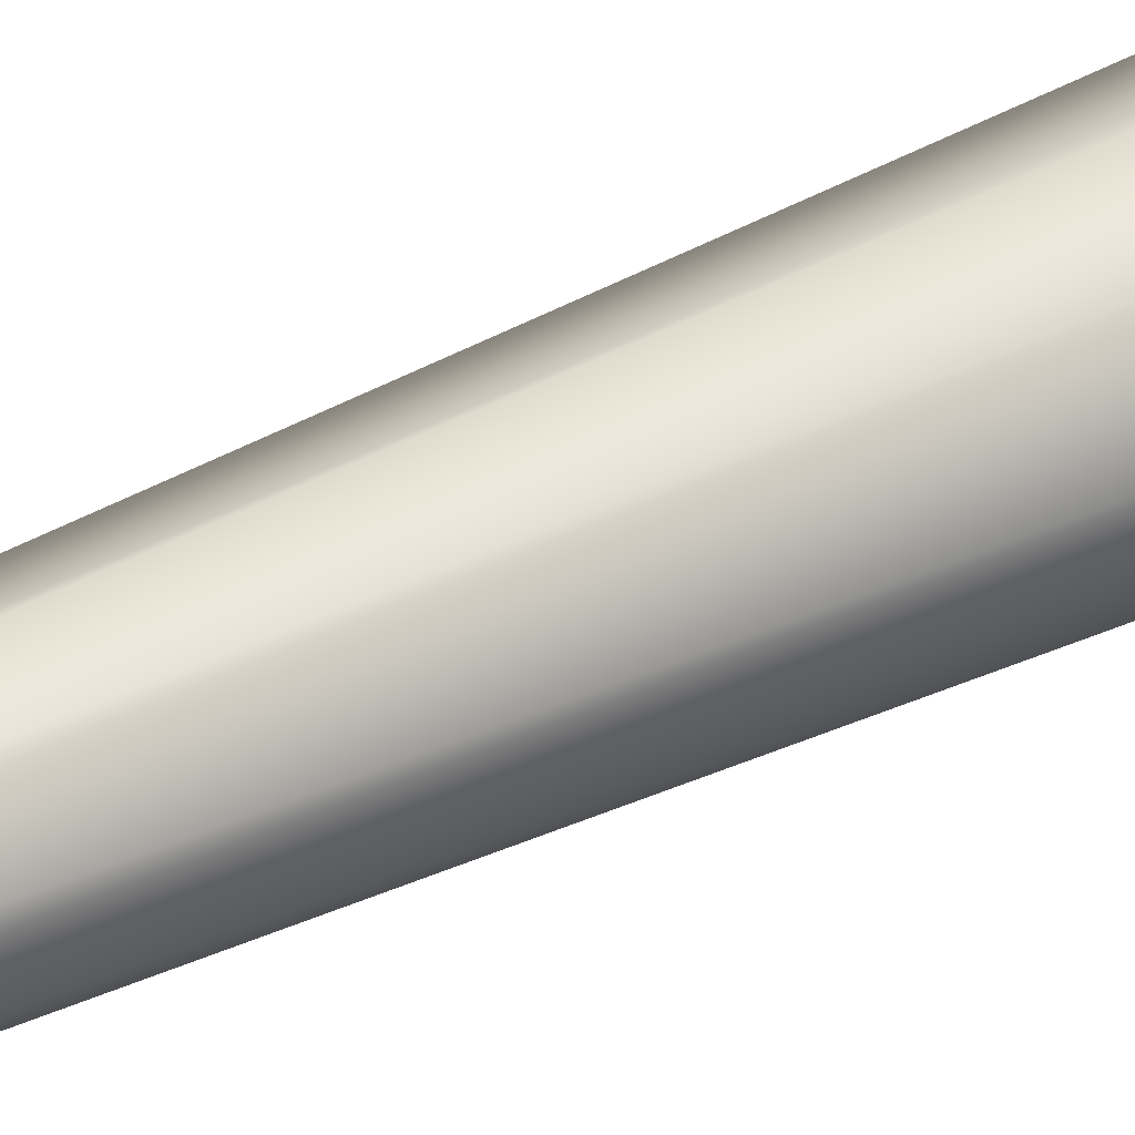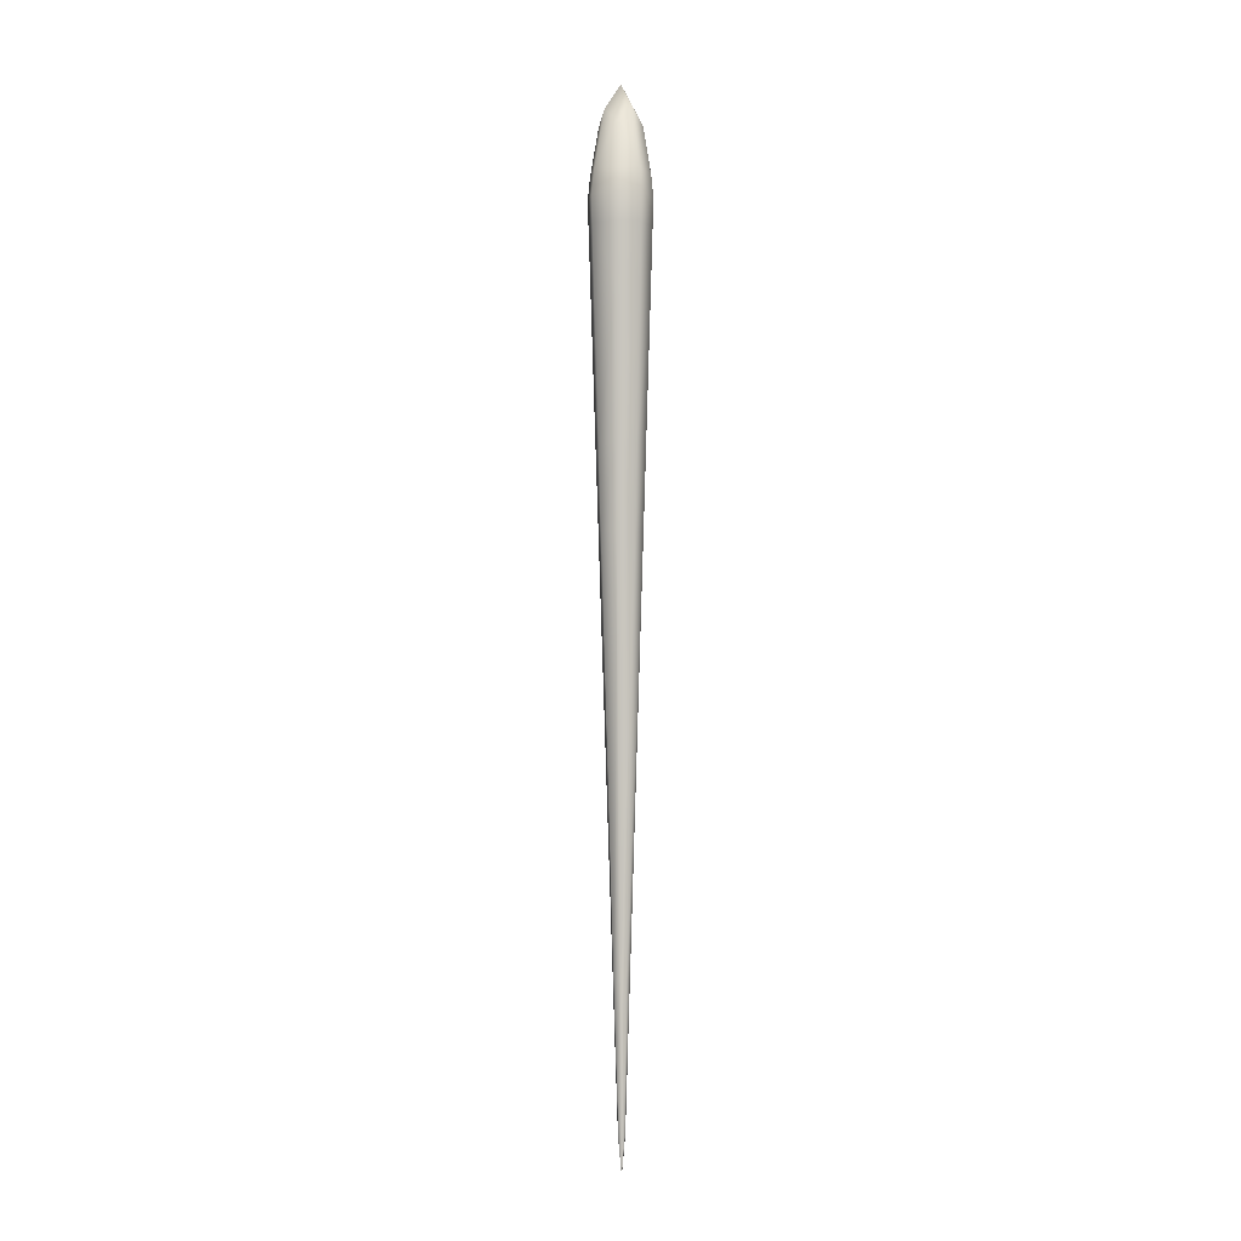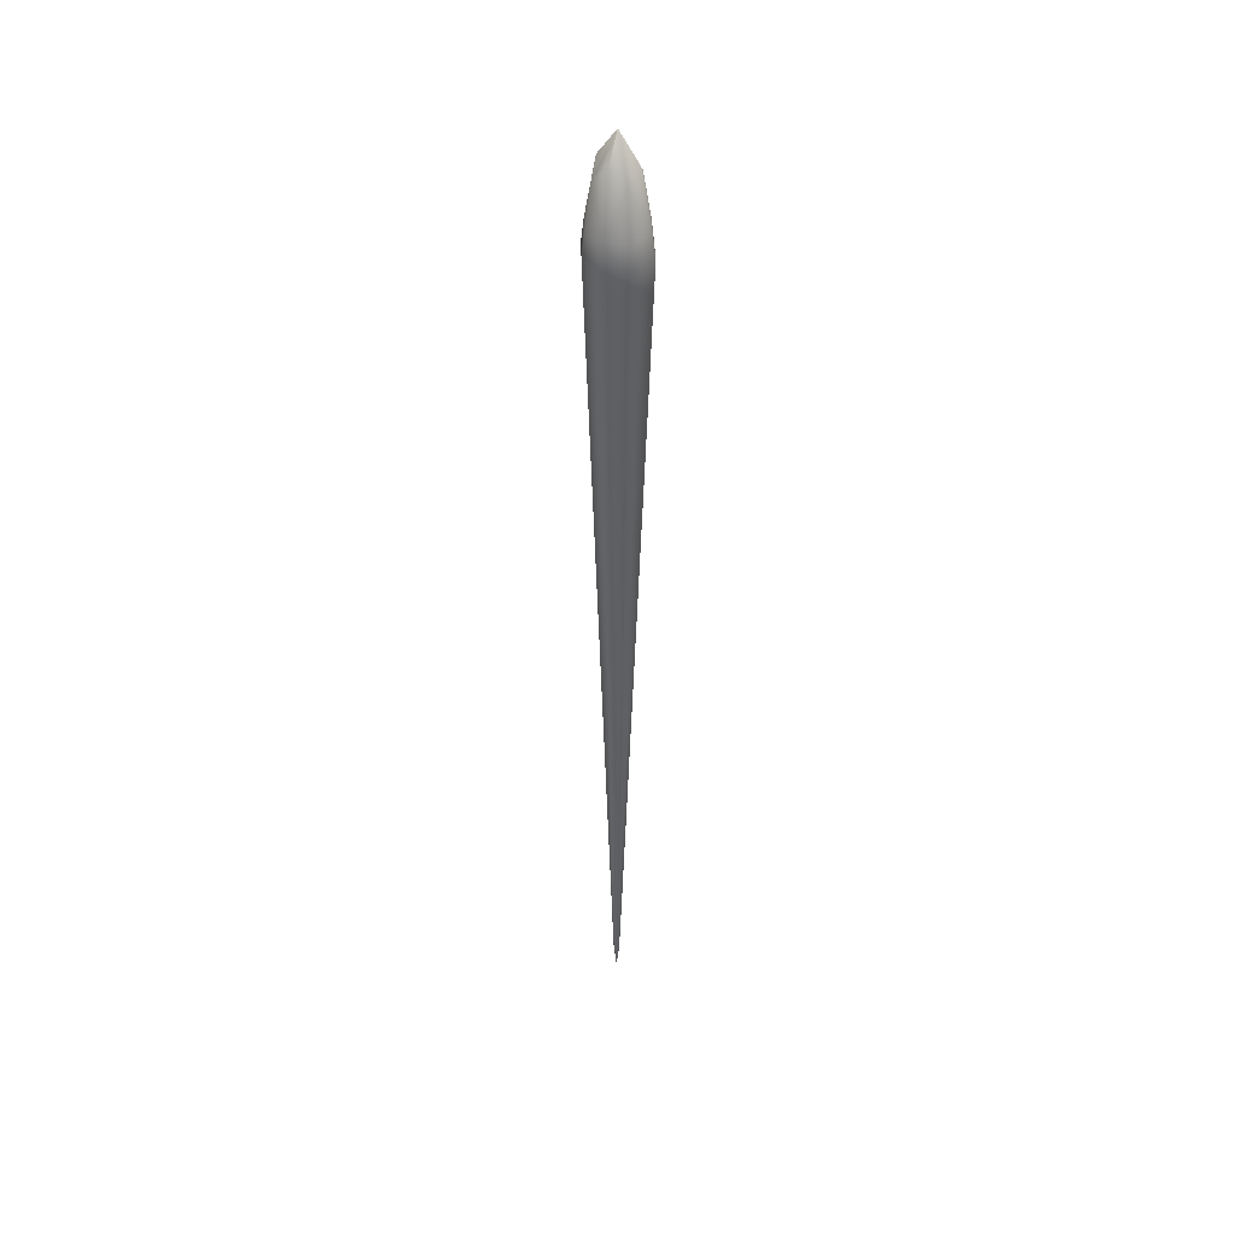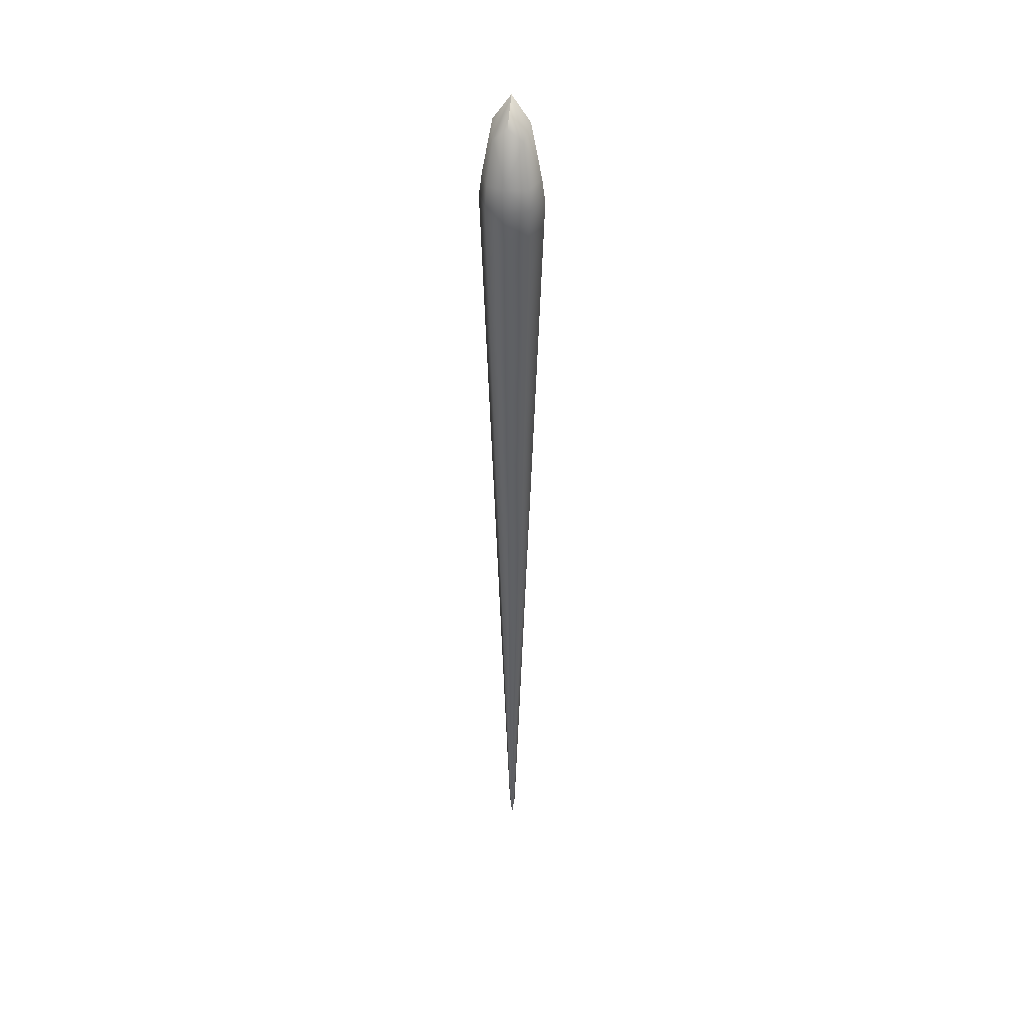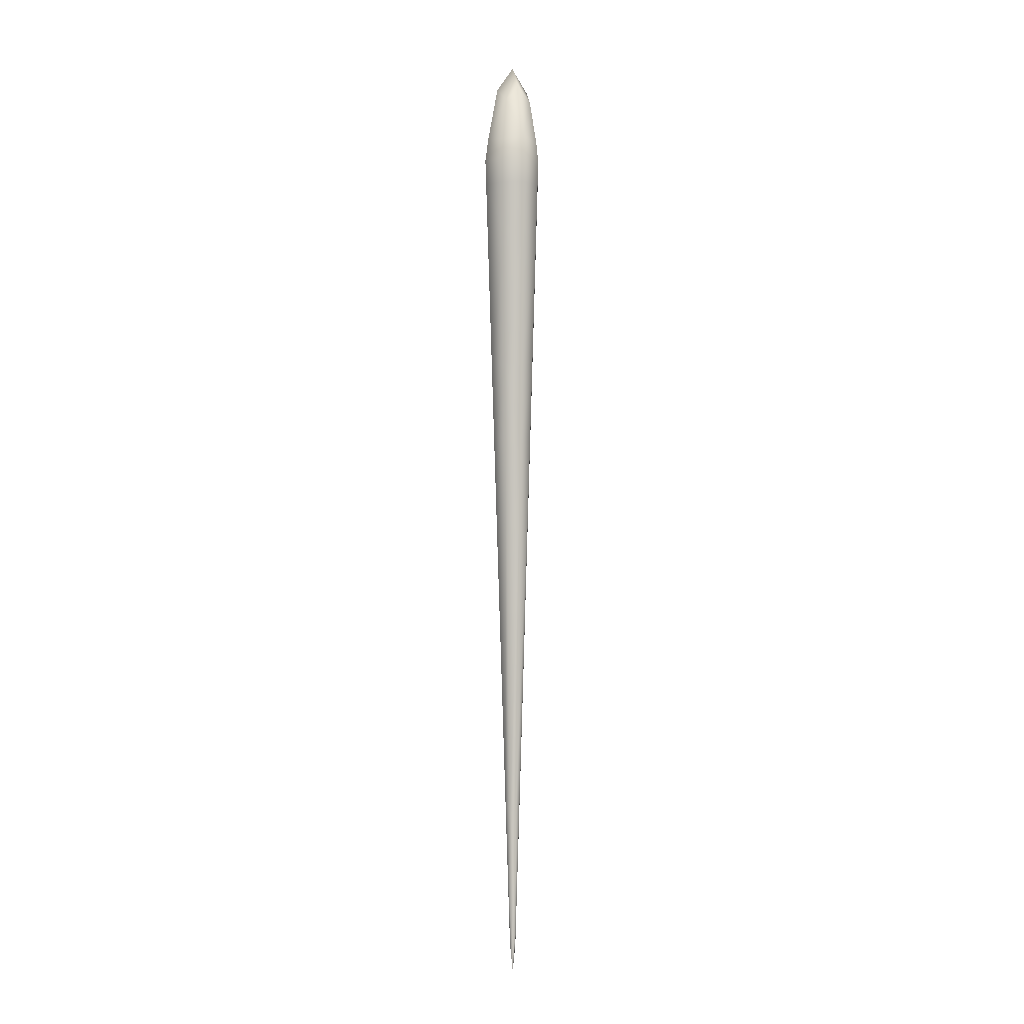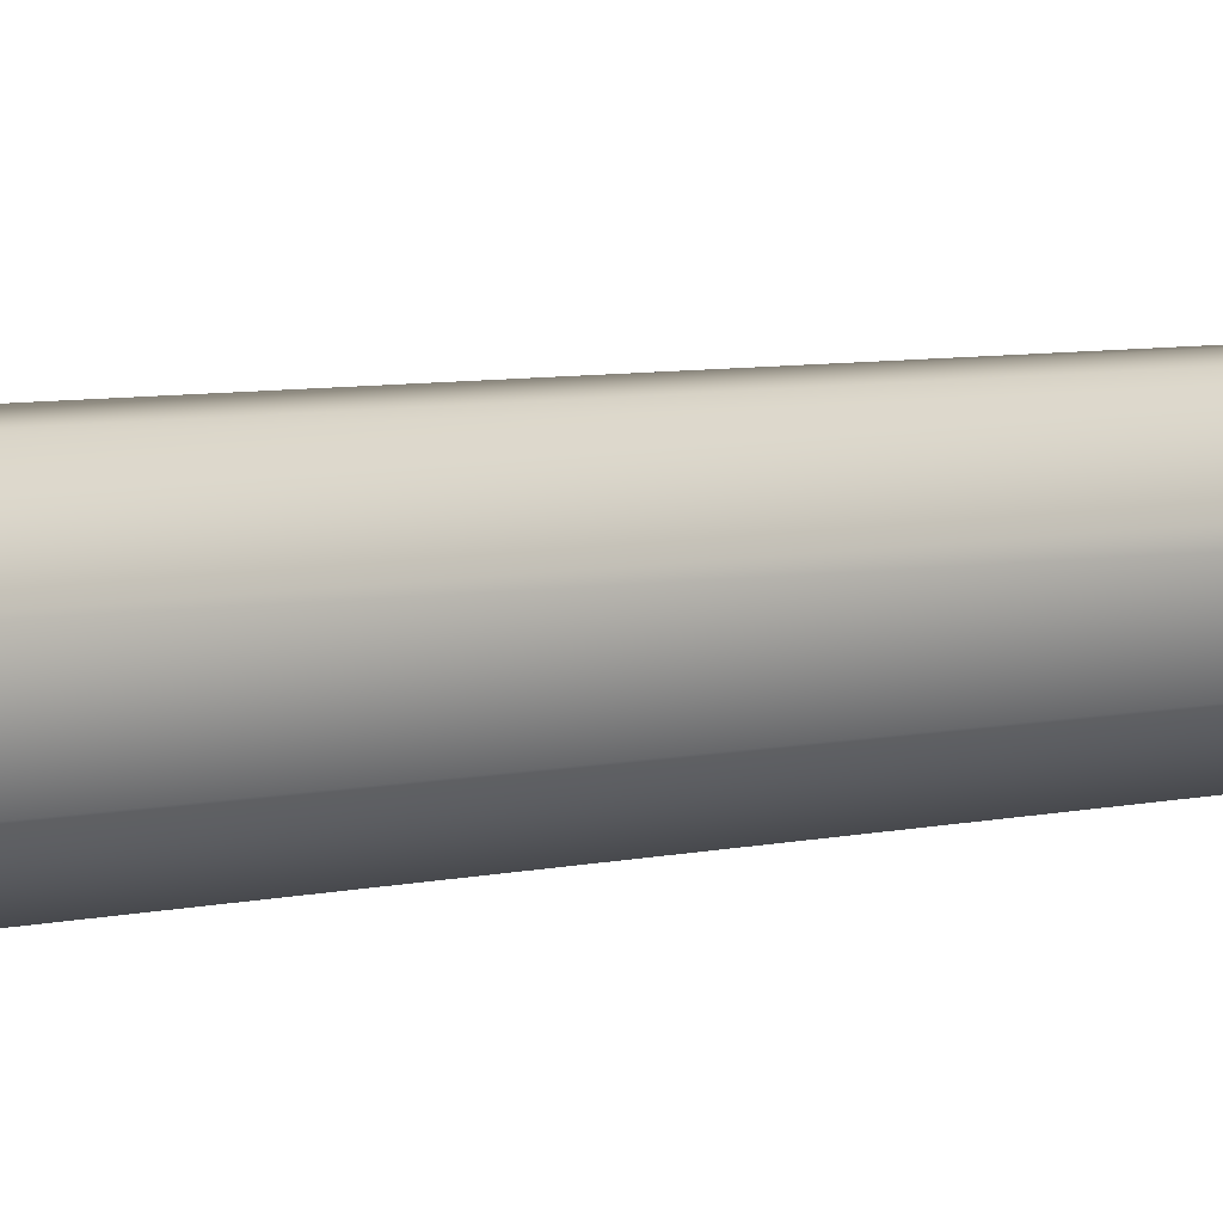
<metadata>
{"format":"obj","ext":"obj","renderer":"f3d","projection":"perspective","resolution":1024,"background":"white","views":[{"elev":31.8,"azim":-127.2,"up":"+Y"},{"elev":-4.0,"azim":9.3,"up":"+Z"},{"elev":41.9,"azim":159.4,"up":"+Z"},{"elev":39.3,"azim":-123.0,"up":"+Z"},{"elev":-3.9,"azim":19.4,"up":"+Z"},{"elev":-10.8,"azim":113.1,"up":"+Y"}]}
</metadata>
<code>
o Bullet
g Bullet
v 0.003857 -0.003857 -3.039
v 0.00107 0.00107 -0.05924
v 0.06234 0.06231 -0.31
v -0.06193 0.06231 -0.3102
v -0.06193 -0.06196 -0.3104
v 0.06234 -0.06196 -0.3102
v 0.0153 -0.0153 -2.747
v -0.06295 0.06295 -0.6252
v 0.000403 -0.08487 -0.6252
v 0.04816 -0.04816 -1.309
v 0.000403 0.08407 -0.6252
v 0.0153 0.008419 -2.747
v -0.06295 -0.06376 -0.6252
v -0.08407 -0.000403 -0.6252
v 0.04816 0.0454 -1.309
v 0.08487 -0.000403 -0.6252
v -0.008419 0.008419 -2.747
v 0.06376 -0.06376 -0.6252
v -0.06914 -0.001036 -1.068
v -0.0454 0.0454 -1.309
v -0.02028 -0.003108 -2.516
v -0.006712 -0.003684 -2.918
v -0.0454 -0.04816 -1.309
v 0.001036 0.06914 -1.068
v 0.06376 0.06295 -0.6252
v -0.008419 -0.0153 -2.747
v -0.06708 -0.06742 -0.4642
v -0.06708 0.06708 -0.4642
v 0.06742 0.06708 -0.4642
v 0.06742 -0.06742 -0.4642
v 0.000167 -0.08531 -0.3191
v -0.06914 -0.06926 -0.3838
v 0.000173 -0.08984 -0.4642
v 0.06926 -0.06926 -0.3838
v 0.01024 0.002756 -2.959
v 0.01967 -0.003425 -2.737
v 0.01024 -0.01024 -2.959
v 0.000167 0.08558 -0.3189
v 0.06926 0.06914 -0.3838
v 0.000173 0.0895 -0.4642
v -0.06914 0.06914 -0.3838
v -0.08528 0.000138 -0.3191
v -0.0895 -0.000173 -0.4642
v -0.03822 0.03975 -0.138
v 0.03975 0.03975 -0.1379
v -0.03822 -0.03822 -0.1381
v 0.03975 -0.03822 -0.138
v 0.08561 0.000138 -0.3189
v 0.003425 -0.01967 -2.737
v -0.002756 -0.01024 -2.959
v 0.02065 -0.02065 -2.516
v 5.8e-05 -0.09233 -0.3838
v -0.01443 -0.02065 -2.516
v 0.003108 0.02028 -2.516
v 0.003684 0.006712 -2.918
v 0.09233 -5.8e-05 -0.3838
v 0.07121 -0.001036 -1.068
v 0.001382 -0.06376 -1.309
v 0.0265 -0.003108 -2.516
v 0.05367 -0.05367 -1.068
v 0.001036 -0.07121 -1.068
v -0.0516 -0.05367 -1.068
v -0.061 -0.001382 -1.309
v 0.02065 0.01443 -2.516
v 0.003108 -0.0265 -2.516
v 0.003684 -0.01408 -2.918
v 0.06376 -0.001382 -1.309
v 0.06299 0.000611 -0.1797
v 0.000611 -0.06177 -0.18
v 0.05367 0.0516 -1.068
v 0.08984 -0.000173 -0.4642
v -0.002756 0.002756 -2.959
v 0.003425 0.01282 -2.737
v -0.01443 0.01443 -2.516
v 0.01408 -0.003684 -2.918
v -0.06177 0.000611 -0.18
v 0.000611 0.06299 -0.1797
v -0.09221 -5.8e-05 -0.3838
v 0.001382 0.061 -1.309
v -0.0516 0.0516 -1.068
v 5.8e-05 0.09221 -0.3838
v -0.01282 -0.003425 -2.737
f 67 10 51 59
f 15 67 59 64
f 27 13 9 33
f 30 33 9 18
f 29 25 11 40
f 28 40 11 8
f 60 57 16 18
f 16 57 70 25
f 28 8 14 43
f 27 43 14 13
f 58 23 53 65
f 10 58 65 51
f 30 18 16 71
f 29 71 16 25
f 9 13 62 61
f 61 60 18 9
f 54 74 20 79
f 21 53 23 63
f 23 62 19 63
f 20 63 19 80
f 11 24 80 8
f 25 70 24 11
f 74 21 63 20
f 79 15 64 54
f 14 19 62 13
f 80 19 14 8
f 17 72 22 82
f 26 82 22 50
f 10 67 57 60
f 15 70 57 67
f 26 53 21 82
f 17 82 21 74
f 6 31 52 34
f 5 32 52 31
f 27 33 52 32
f 30 34 52 33
f 1 35 75 37
f 12 36 75 35
f 7 37 75 36
f 4 38 81 41
f 3 39 81 38
f 29 40 81 39
f 28 41 81 40
f 5 42 78 32
f 4 41 78 42
f 28 43 78 41
f 27 32 78 43
f 3 38 77 45
f 4 44 77 38
f 2 45 77 44
f 5 46 76 42
f 2 44 76 46
f 4 42 76 44
f 6 47 69 31
f 2 46 69 47
f 5 31 69 46
f 3 45 68 48
f 2 47 68 45
f 6 48 68 47
f 1 37 66 50
f 7 49 66 37
f 26 50 66 49
f 26 49 65 53
f 7 51 65 49
f 3 48 56 39
f 6 34 56 48
f 1 50 22 72
f 20 80 24 79
f 15 79 24 70
f 30 71 56 34
f 29 39 56 71
f 17 74 54 73
f 12 73 54 64
f 12 35 55 73
f 23 58 61 62
f 10 60 61 58
f 17 73 55 72
f 1 72 55 35
f 12 64 59 36
f 7 36 59 51

</code>
